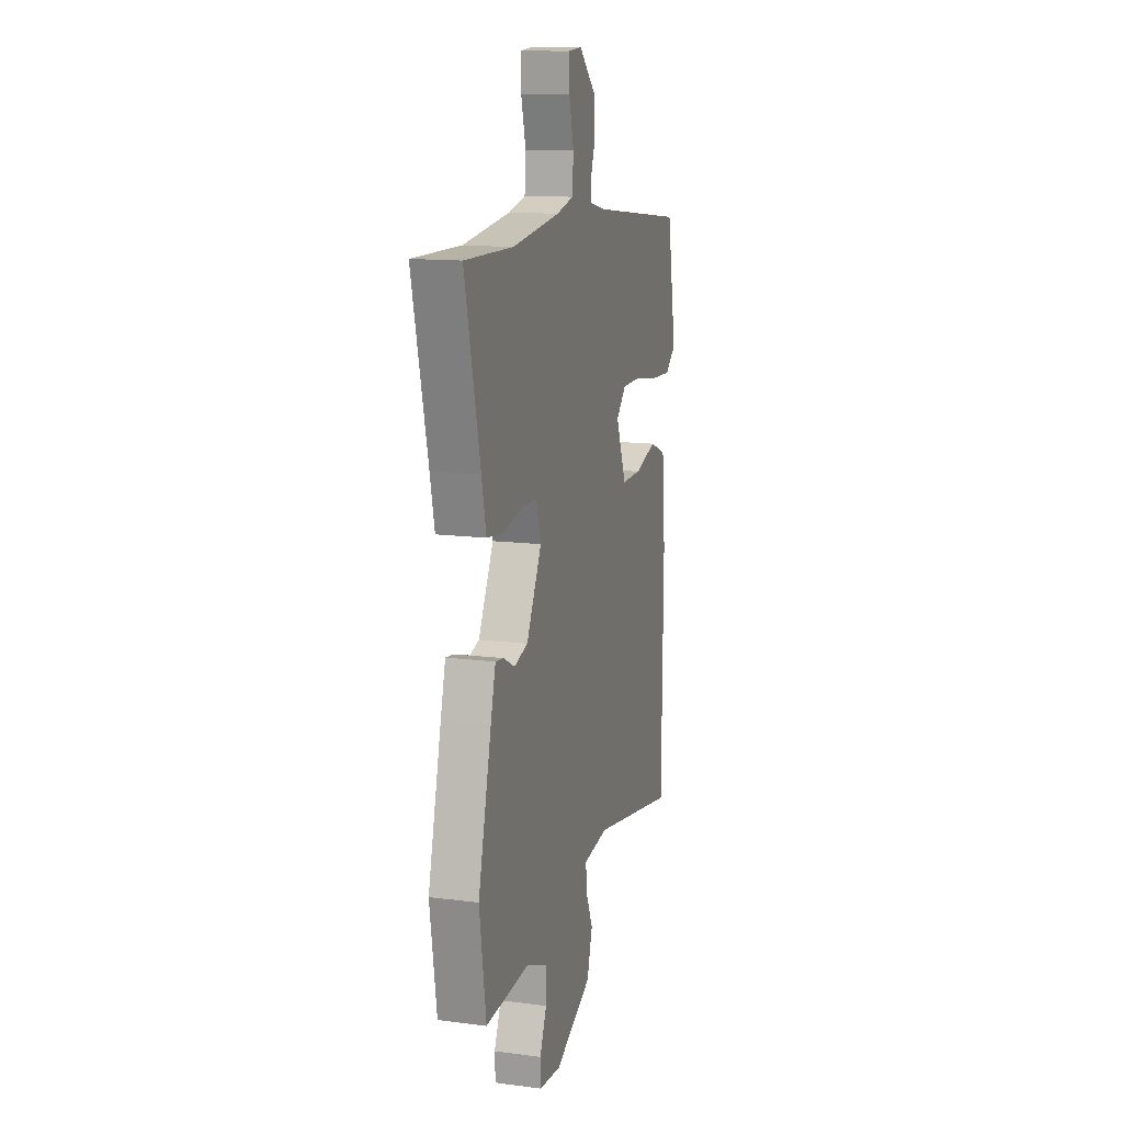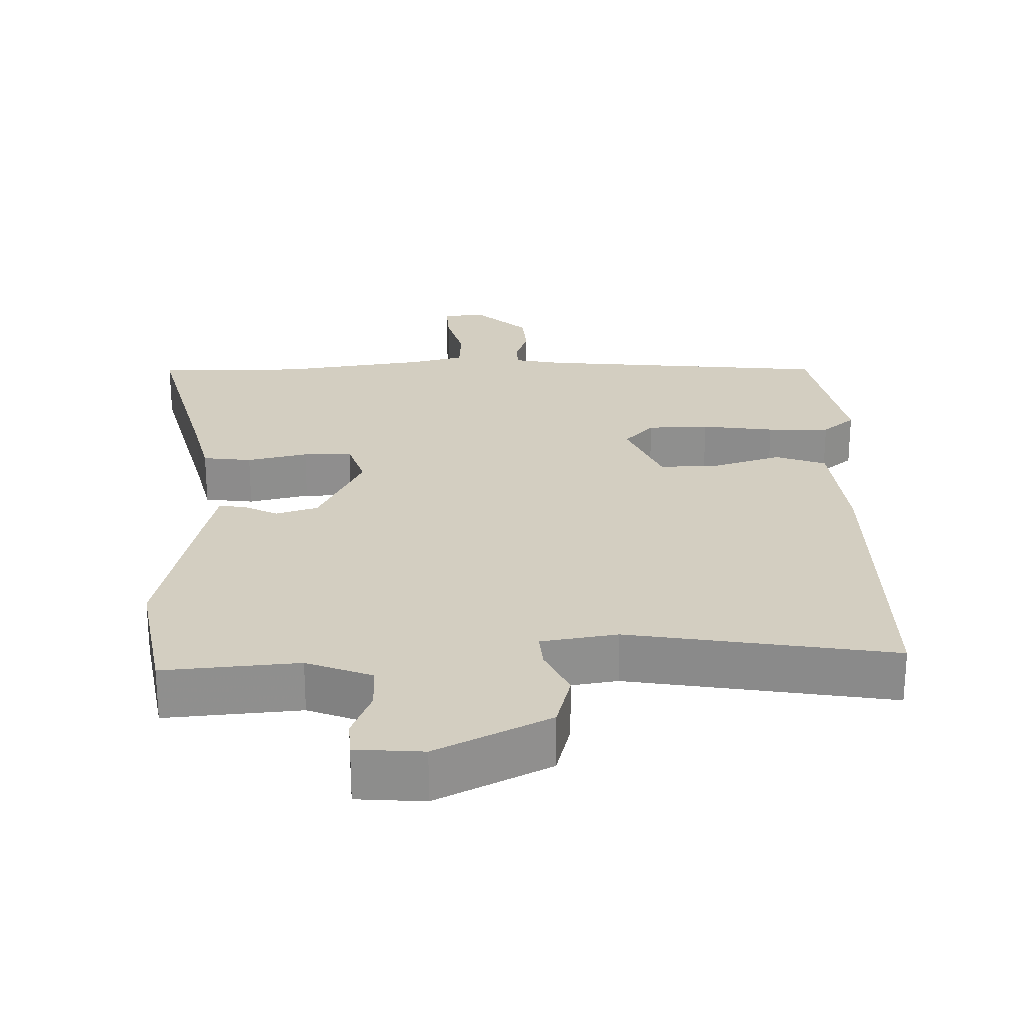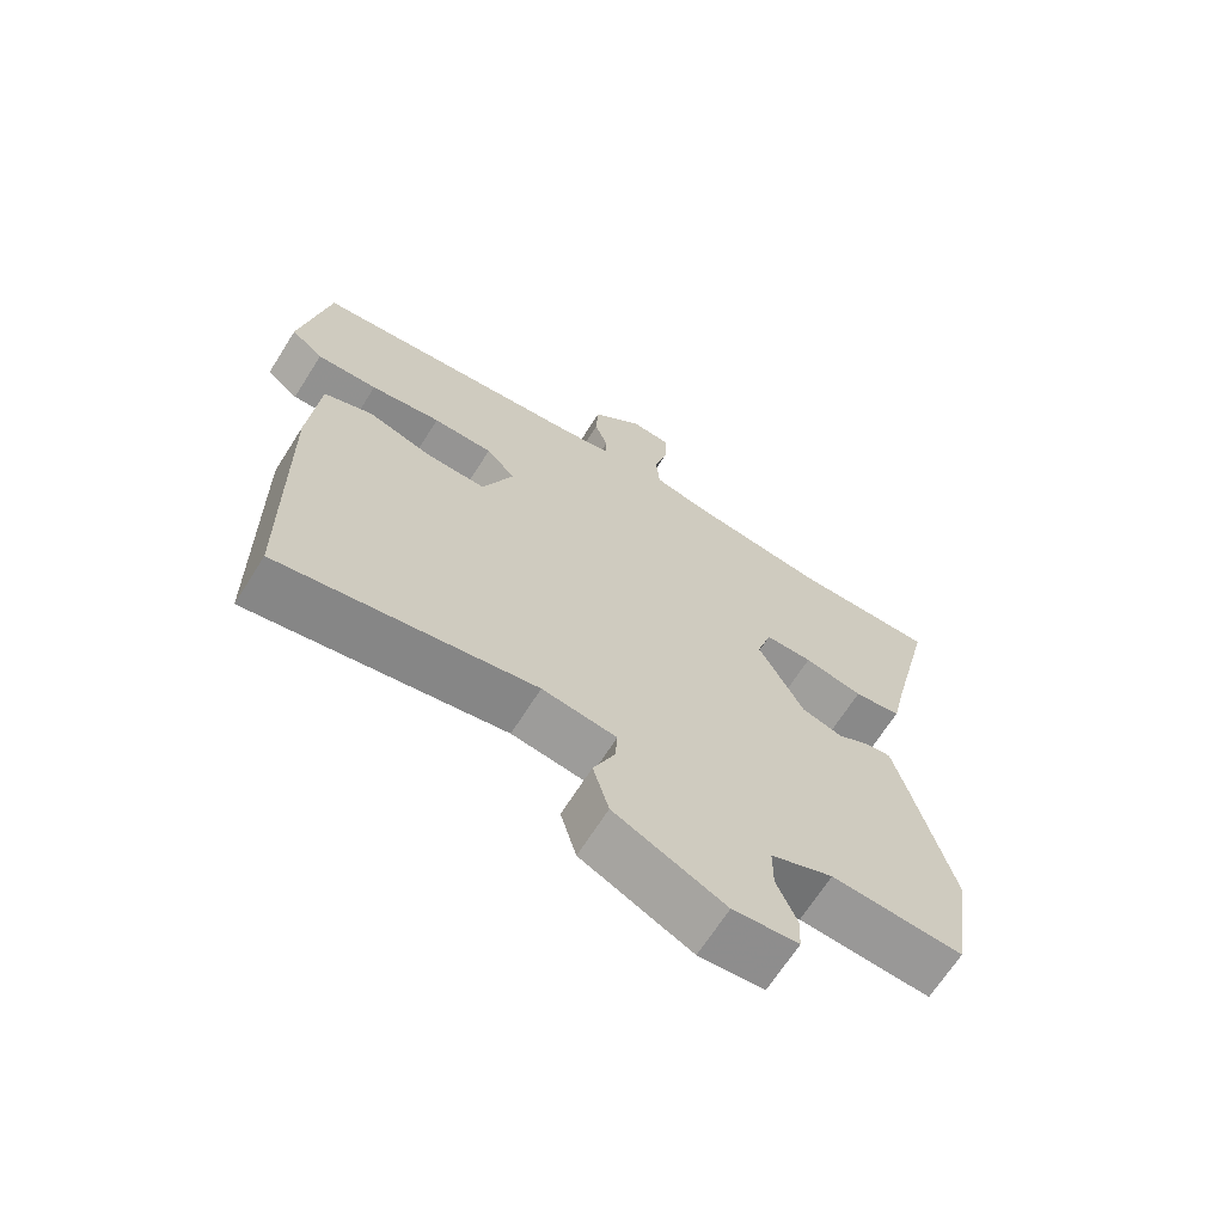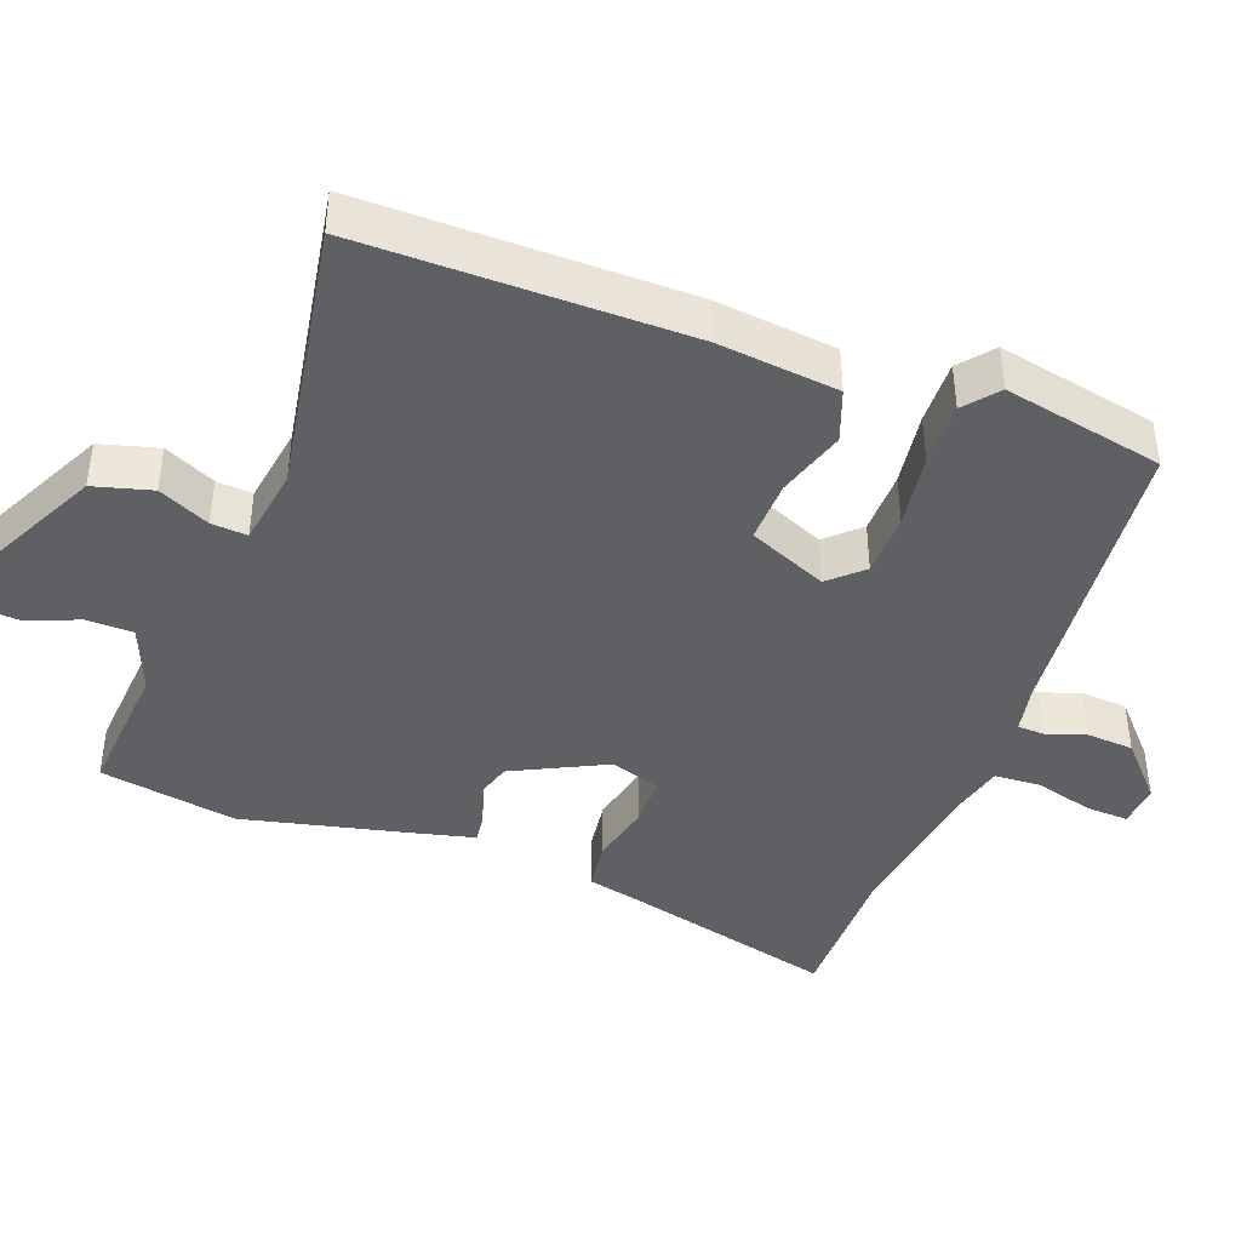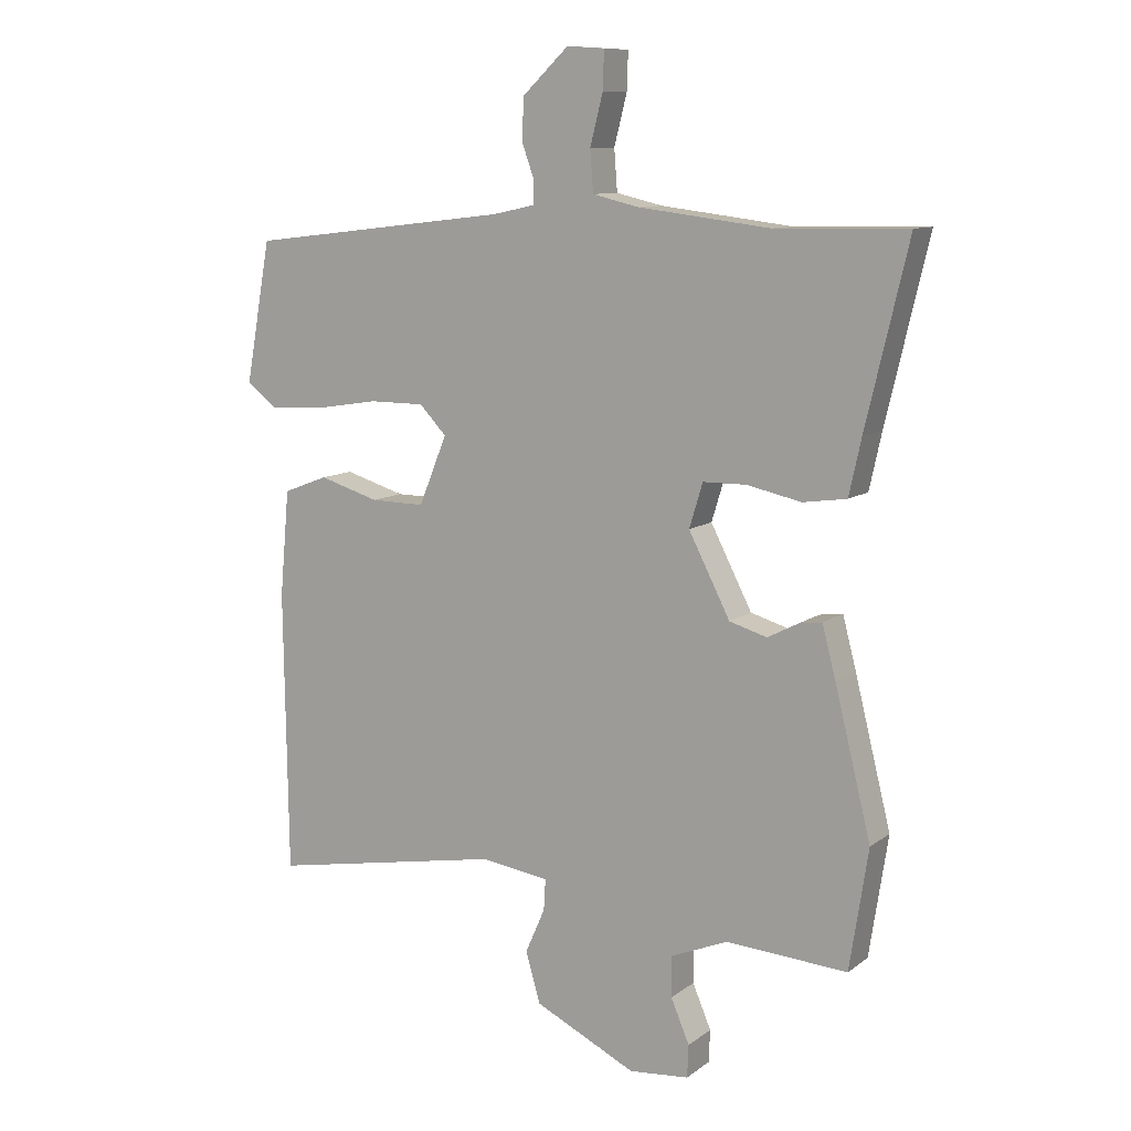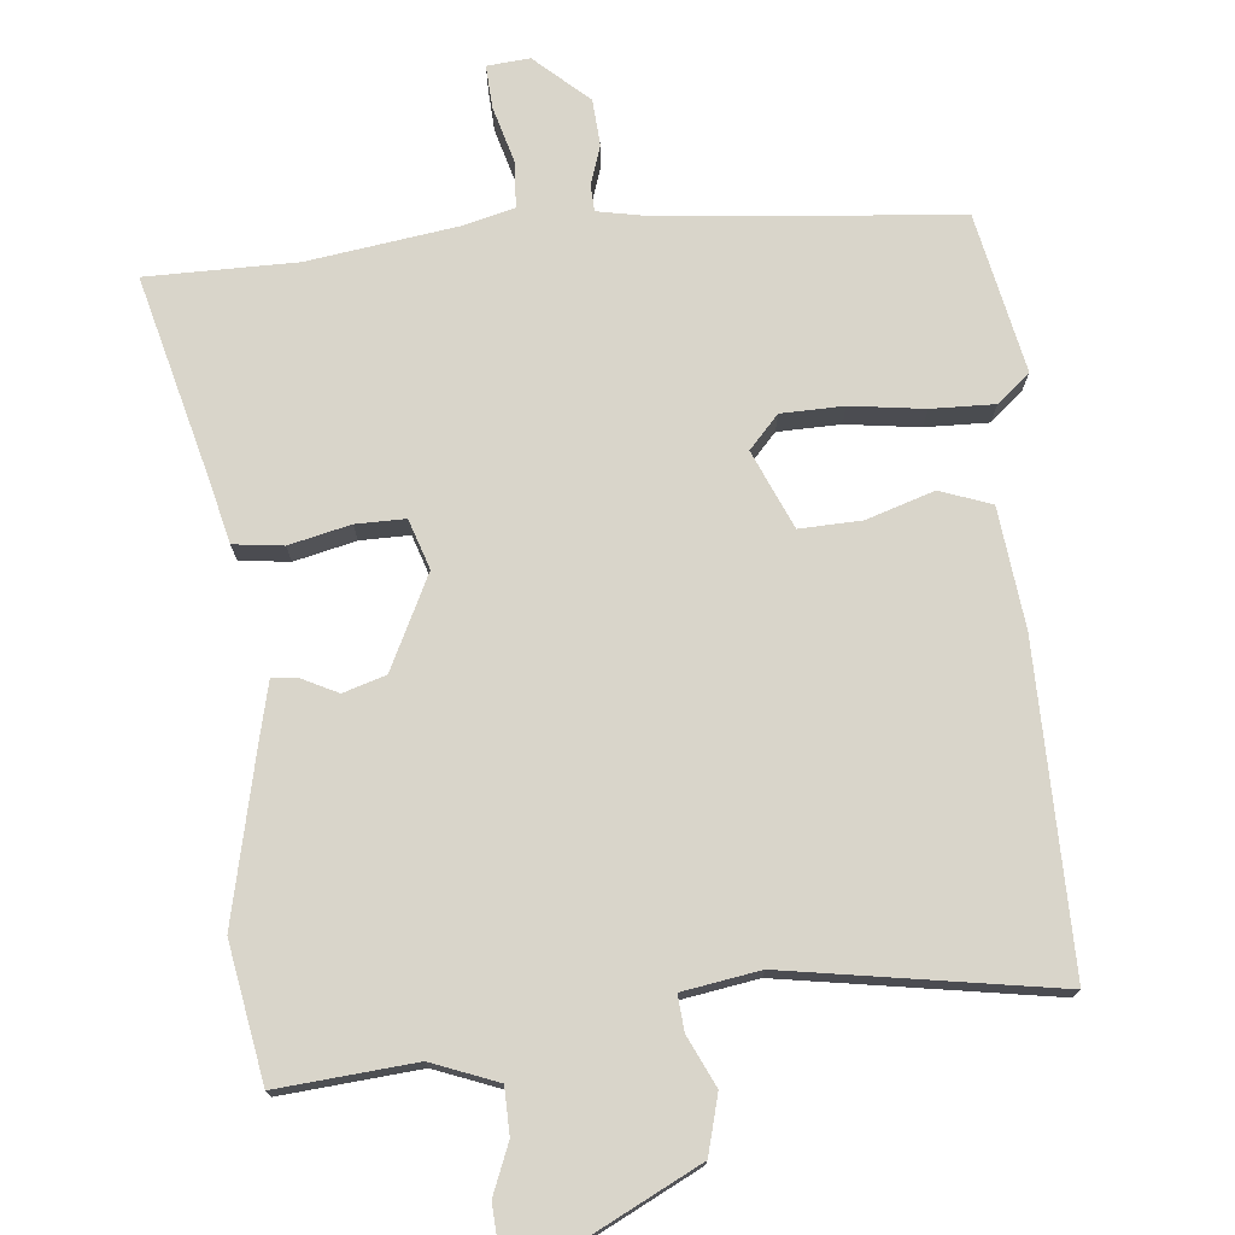
<metadata>
{"format":"obj","ext":"obj","renderer":"f3d","projection":"perspective","resolution":1024,"background":"white","views":[{"elev":13.4,"azim":106.3,"up":"+Z"},{"elev":25.1,"azim":177.5,"up":"+Y"},{"elev":-67.2,"azim":-32.3,"up":"+Z"},{"elev":-42.3,"azim":-111.4,"up":"+Y"},{"elev":10.3,"azim":30.2,"up":"+Z"},{"elev":74.6,"azim":173.2,"up":"+Y"}]}
</metadata>
<code>
v 0.358 0.07 0.497
v 0.564 0.07 0.501
v 0.498 0.07 0.222
v 0.479 0.07 0.135
v 0.411 0.07 0.125
v 0.326 0.07 0.143
v 0.258 0.07 0.142
v 0.237 0.07 0.073
v 0.302 0.07 -0.053
v 0.361 0.07 -0.07
v 0.409 0.07 -0.045
v 0.445 0.07 -0.04
v 0.466 0.07 -0.12
v 0.523 0.07 -0.349
v 0.494 0.07 -0.537
v 0.305 0.07 -0.525
v 0.215 0.07 -0.562
v 0.215 0.07 -0.626
v 0.244 0.07 -0.694
v 0.242 0.07 -0.745
v 0.148 0.07 -0.754
v -0.011 0.07 -0.678
v -0.034 0.07 -0.599
v -0.003 0.07 -0.529
v 0 0.07 -0.48
v -0.107 0.07 -0.465
v -0.475 0.07 -0.533
v -0.481 0.07 -0.091
v -0.466 0.07 0.074
v -0.396 0.07 0.101
v -0.302 0.07 0.073
v -0.217 0.07 0.072
v -0.173 0.07 0.18
v -0.215 0.07 0.224
v -0.301 0.07 0.224
v -0.402 0.07 0.208
v -0.489 0.07 0.204
v -0.535 0.07 0.241
v -0.495 0.07 0.46
v -0.084 0.07 0.508
v -0.019 0.07 0.522
v -0.018 0.07 0.559
v -0.037 0.07 0.612
v -0.034 0.07 0.676
v 0.038 0.07 0.744
v 0.097 0.07 0.74
v 0.095 0.07 0.681
v 0.075 0.07 0.603
v 0.08 0.07 0.539
v 0.153 0.07 0.522
v 0.358 0 0.497
v 0.564 0 0.501
v 0.498 0 0.222
v 0.479 0 0.135
v 0.411 0 0.125
v 0.326 0 0.143
v 0.258 0 0.142
v 0.237 0 0.073
v 0.302 0 -0.053
v 0.361 0 -0.07
v 0.409 0 -0.045
v 0.445 0 -0.04
v 0.466 0 -0.12
v 0.523 0 -0.349
v 0.494 0 -0.537
v 0.305 0 -0.525
v 0.215 0 -0.562
v 0.215 0 -0.626
v 0.244 0 -0.694
v 0.242 0 -0.745
v 0.148 0 -0.754
v -0.011 0 -0.678
v -0.034 0 -0.599
v -0.003 0 -0.529
v 0 0 -0.48
v -0.107 0 -0.465
v -0.475 0 -0.533
v -0.481 0 -0.091
v -0.466 0 0.074
v -0.396 0 0.101
v -0.302 0 0.073
v -0.217 0 0.072
v -0.173 0 0.18
v -0.215 0 0.224
v -0.301 0 0.224
v -0.402 0 0.208
v -0.489 0 0.204
v -0.535 0 0.241
v -0.495 0 0.46
v -0.084 0 0.508
v -0.019 0 0.522
v -0.018 0 0.559
v -0.037 0 0.612
v -0.034 0 0.676
v 0.038 0 0.744
v 0.097 0 0.74
v 0.095 0 0.681
v 0.075 0 0.603
v 0.08 0 0.539
v 0.153 0 0.522
f 45 46 47 48
f 45 48 49
f 42 43 44 45
f 41 42 45 49
f 40 41 49 50
f 35 36 37 38
f 34 35 38 39
f 28 29 30 31
f 26 27 28 31
f 25 26 31 32
f 21 22 23 24
f 21 24 25
f 18 19 20 21
f 17 18 21 25
f 16 17 25 32
f 10 11 12 13
f 9 10 13 14
f 3 4 5 6
f 1 2 3 6
f 1 6 7
f 50 1 7 8
f 34 39 40 50
f 33 34 50 8
f 9 14 15 16
f 16 32 33
f 8 9 16 33
f 98 97 96 95
f 99 98 95
f 95 94 93 92
f 99 95 92 91
f 100 99 91 90
f 88 87 86 85
f 89 88 85 84
f 81 80 79 78
f 81 78 77 76
f 82 81 76 75
f 74 73 72 71
f 75 74 71
f 71 70 69 68
f 75 71 68 67
f 82 75 67 66
f 63 62 61 60
f 64 63 60 59
f 56 55 54 53
f 56 53 52 51
f 57 56 51
f 58 57 51 100
f 100 90 89 84
f 58 100 84 83
f 66 65 64 59
f 83 82 66
f 83 66 59 58
f 1 51 52 2
f 2 52 53 3
f 3 53 54 4
f 4 54 55 5
f 5 55 56 6
f 6 56 57 7
f 7 57 58 8
f 8 58 59 9
f 9 59 60 10
f 10 60 61 11
f 11 61 62 12
f 12 62 63 13
f 13 63 64 14
f 14 64 65 15
f 15 65 66 16
f 16 66 67 17
f 17 67 68 18
f 18 68 69 19
f 19 69 70 20
f 20 70 71 21
f 21 71 72 22
f 22 72 73 23
f 23 73 74 24
f 24 74 75 25
f 25 75 76 26
f 26 76 77 27
f 27 77 78 28
f 28 78 79 29
f 29 79 80 30
f 30 80 81 31
f 31 81 82 32
f 32 82 83 33
f 33 83 84 34
f 34 84 85 35
f 35 85 86 36
f 36 86 87 37
f 37 87 88 38
f 38 88 89 39
f 39 89 90 40
f 40 90 91 41
f 41 91 92 42
f 42 92 93 43
f 43 93 94 44
f 44 94 95 45
f 45 95 96 46
f 46 96 97 47
f 47 97 98 48
f 48 98 99 49
f 49 99 100 50
f 50 100 51 1

</code>
